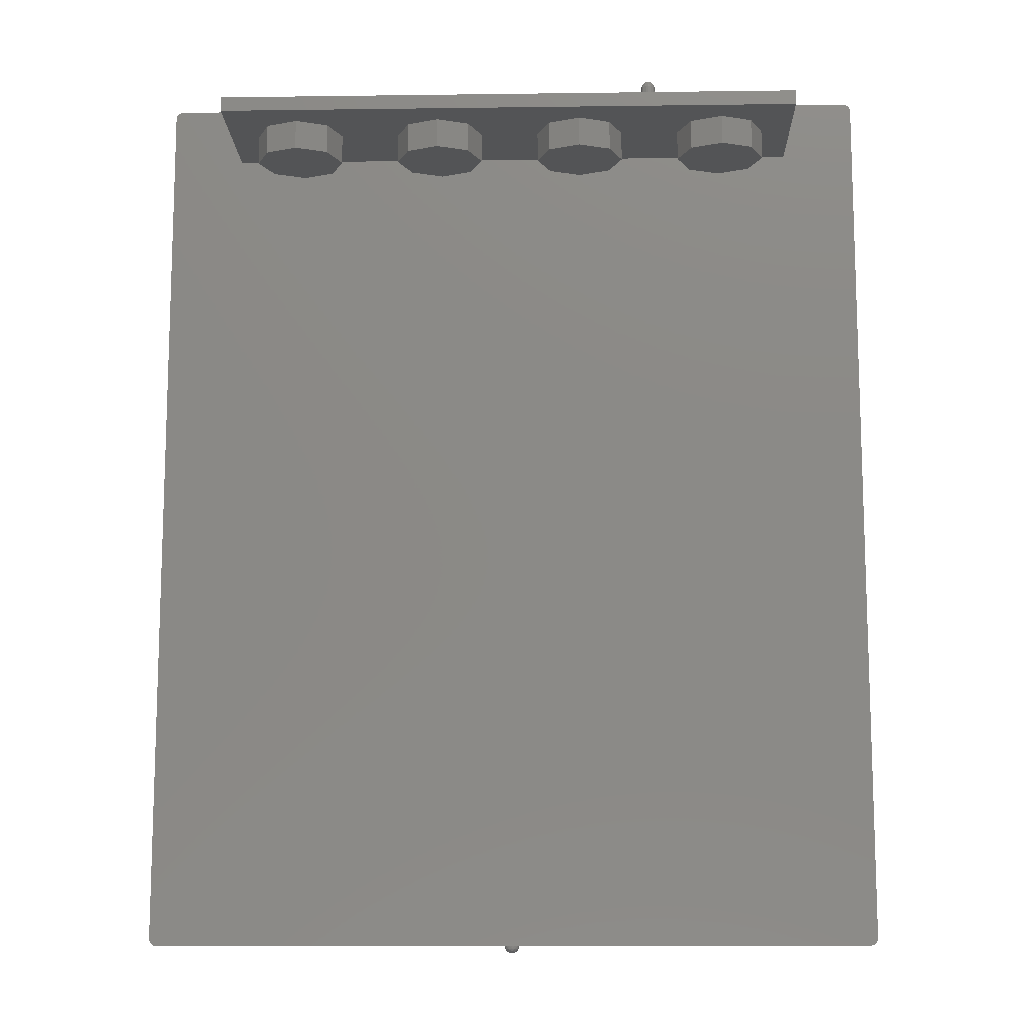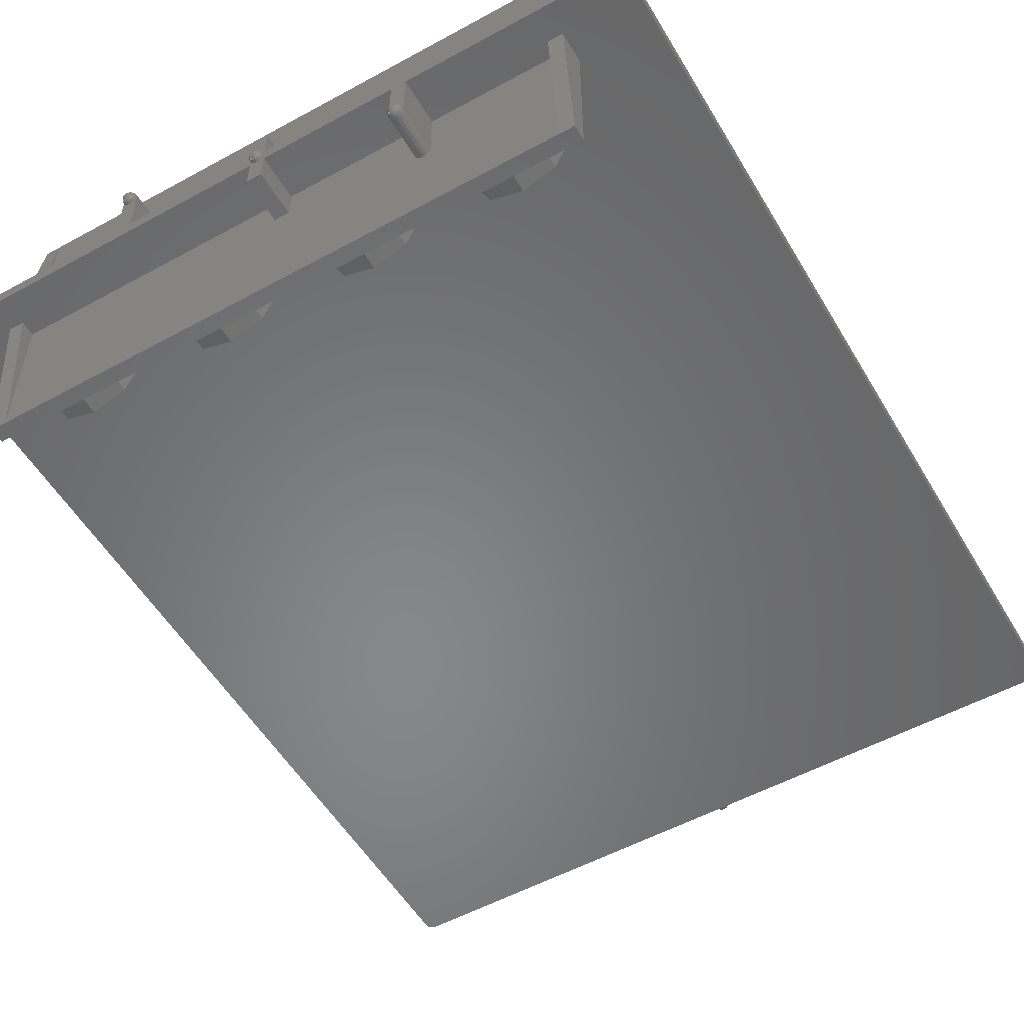
<metadata>
{"format":"stl","ext":"stl","renderer":"f3d","projection":"perspective","resolution":1024,"background":"white","views":[{"elev":-12.1,"azim":-178.2,"up":"+Y"},{"elev":-54.0,"azim":-149.8,"up":"+Z"}]}
</metadata>
<code>
# stl→obj: 420 verts, 640 faces
v -1.52 4.64 -0.84
v -1.52 4.64 -0.04
v -1.52 4.72 -0.04
v 1.52 4.64 -0.84
v 1.52 4.64 -0.04
v 1.52 4.72 -0.04
v -1.52 4.64 0.84
v -1.52 4.64 0.04
v -1.52 4.72 0.04
v 1.52 4.64 0.84
v 1.52 4.64 0.04
v 1.52 4.72 0.04
v 0 -0.03696 0.01531
v 0 -0.04 -0
v 0.01531 -0.03696 0
v 0 -0.02828 0.02828
v 0.01757 -0.03134 0.01757
v 0.02828 -0.02828 0
v 0 -0.01531 0.03696
v 0.01757 -0.01757 0.03134
v 0.03134 -0.01757 0.01757
v 0.03696 -0.01531 0
v 0 0 0.04
v 0.01531 0 0.03696
v 0.02828 0 0.02828
v 0.03696 0 0.01531
v 0.04 0 0
v 0.03696 0 -0.01531
v 0.03134 -0.01757 -0.01757
v 0.02828 0 -0.02828
v 0.01757 -0.01757 -0.03134
v 0.01531 0 -0.03696
v 0 -0.01531 -0.03696
v 0 0 -0.04
v 0.01757 -0.03134 -0.01757
v 0 -0.02828 -0.02828
v 0 -0.03696 -0.01531
v 0 -0.04 0
v -0.04 0 0
v -0.03696 -0.01531 0
v -0.03696 0 0.01531
v -0.03134 -0.01757 0.01757
v -0.02828 0 0.02828
v -0.01757 -0.01757 0.03134
v -0.01531 0 0.03696
v -0.02828 -0.02828 0
v -0.01757 -0.03134 0.01757
v -0.01531 -0.03696 0
v -0.01757 -0.03134 -0.01757
v -0.01757 -0.01757 -0.03134
v -0.03134 -0.01757 -0.01757
v -0.01531 0 -0.03696
v -0.02828 0 -0.02828
v -0.03696 0 -0.01531
v 0.04 4.88 0
v 0.03696 4.895 0
v 0.03696 4.88 0.01531
v 0.03134 4.898 0.01757
v 0.02828 4.88 0.02828
v 0.01757 4.898 0.03134
v 0.01531 4.88 0.03696
v 0 4.895 0.03696
v 0 4.88 0.04
v 0.02828 4.908 0
v 0.01757 4.911 0.01757
v 0 4.908 0.02828
v 0.01531 4.917 0
v 0 4.917 0.01531
v 0 4.92 -0
v 0 4.917 -0.01531
v 0 4.92 0
v 0 4.908 -0.02828
v 0.01757 4.911 -0.01757
v 0 4.895 -0.03696
v 0.01757 4.898 -0.03134
v 0.03134 4.898 -0.01757
v 0 4.88 -0.04
v 0.01531 4.88 -0.03696
v 0.02828 4.88 -0.02828
v 0.03696 4.88 -0.01531
v -0.01531 4.917 0
v -0.01757 4.911 0.01757
v -0.02828 4.908 0
v -0.01757 4.898 0.03134
v -0.03134 4.898 0.01757
v -0.03696 4.895 0
v -0.01531 4.88 0.03696
v -0.02828 4.88 0.02828
v -0.03696 4.88 0.01531
v -0.04 4.88 0
v -0.03696 4.88 -0.01531
v -0.03134 4.898 -0.01757
v -0.02828 4.88 -0.02828
v -0.01757 4.898 -0.03134
v -0.01531 4.88 -0.03696
v -0.01757 4.911 -0.01757
v -1.96 0 -0.04
v -1.975 0.003045 -0.04
v -1.96 0.04 -0.04
v -1.988 0.01172 -0.04
v -1.997 0.02469 -0.04
v -2 0.04 -0.04
v -1.96 0 0.04
v -1.975 0.003045 0.04
v -1.96 0.04 0.04
v -1.988 0.01172 0.04
v -1.997 0.02469 0.04
v -2 0.04 0.04
v 1.96 0.04 -0.04
v 2 0.04 -0.04
v 1.997 0.02469 -0.04
v 1.988 0.01172 -0.04
v 1.975 0.003045 -0.04
v 1.96 0 -0.04
v 1.96 0.04 0.04
v 2 0.04 0.04
v 1.997 0.02469 0.04
v 1.988 0.01172 0.04
v 1.975 0.003045 0.04
v 1.96 0 0.04
v -1.96 4.84 -0.04
v -2 4.84 -0.04
v -1.997 4.855 -0.04
v -1.988 4.868 -0.04
v -1.975 4.877 -0.04
v -1.96 4.88 -0.04
v -1.96 4.84 0.04
v -2 4.84 0.04
v -1.997 4.855 0.04
v -1.988 4.868 0.04
v -1.975 4.877 0.04
v -1.96 4.88 0.04
v 1.96 4.88 -0.04
v 1.975 4.877 -0.04
v 1.96 4.84 -0.04
v 1.988 4.868 -0.04
v 1.997 4.855 -0.04
v 2 4.84 -0.04
v 1.96 4.88 0.04
v 1.975 4.877 0.04
v 1.96 4.84 0.04
v 1.988 4.868 0.04
v 1.997 4.855 0.04
v 2 4.84 0.04
v -0.76 4.88 -0.32
v -0.763 4.895 -0.32
v -0.763 4.88 -0.3047
v -0.7687 4.898 -0.3024
v -0.7717 4.88 -0.2917
v -0.7824 4.898 -0.2887
v -0.7847 4.88 -0.283
v -0.8 4.895 -0.283
v -0.8 4.88 -0.28
v -0.7717 4.908 -0.32
v -0.7824 4.911 -0.3024
v -0.8 4.908 -0.2917
v -0.7847 4.917 -0.32
v -0.8 4.917 -0.3047
v -0.8 4.92 -0.32
v -0.8 4.917 -0.3353
v -0.8 4.908 -0.3483
v -0.7824 4.911 -0.3376
v -0.8 4.895 -0.357
v -0.7824 4.898 -0.3513
v -0.7687 4.898 -0.3376
v -0.8 4.88 -0.36
v -0.7847 4.88 -0.357
v -0.7717 4.88 -0.3483
v -0.763 4.88 -0.3353
v -0.8153 4.917 -0.32
v -0.8176 4.911 -0.3024
v -0.8283 4.908 -0.32
v -0.8176 4.898 -0.2887
v -0.8313 4.898 -0.3024
v -0.837 4.895 -0.32
v -0.8153 4.88 -0.283
v -0.8283 4.88 -0.2917
v -0.837 4.88 -0.3047
v -0.84 4.88 -0.32
v -0.837 4.88 -0.3353
v -0.8313 4.898 -0.3376
v -0.8283 4.88 -0.3483
v -0.8176 4.898 -0.3513
v -0.8153 4.88 -0.357
v -0.8176 4.911 -0.3376
v 0.84 4.88 0.32
v 0.837 4.895 0.32
v 0.837 4.88 0.3353
v 0.8313 4.898 0.3376
v 0.8283 4.88 0.3483
v 0.8176 4.898 0.3513
v 0.8153 4.88 0.357
v 0.8 4.895 0.357
v 0.8 4.88 0.36
v 0.8283 4.908 0.32
v 0.8176 4.911 0.3376
v 0.8 4.908 0.3483
v 0.8153 4.917 0.32
v 0.8 4.917 0.3353
v 0.8 4.92 0.32
v 0.8 4.917 0.3047
v 0.8 4.908 0.2917
v 0.8176 4.911 0.3024
v 0.8 4.895 0.283
v 0.8176 4.898 0.2887
v 0.8313 4.898 0.3024
v 0.8 4.88 0.28
v 0.8153 4.88 0.283
v 0.8283 4.88 0.2917
v 0.837 4.88 0.3047
v 0.7847 4.917 0.32
v 0.7824 4.911 0.3376
v 0.7717 4.908 0.32
v 0.7824 4.898 0.3513
v 0.7687 4.898 0.3376
v 0.763 4.895 0.32
v 0.7847 4.88 0.357
v 0.7717 4.88 0.3483
v 0.763 4.88 0.3353
v 0.76 4.88 0.32
v 0.763 4.88 0.3047
v 0.7687 4.898 0.3024
v 0.7717 4.88 0.2917
v 0.7824 4.898 0.2887
v 0.7847 4.88 0.283
v 0.7824 4.911 0.3024
v -1.6 4.56 -0.84
v -1.6 4.56 -0.04
v 1.6 4.56 -0.04
v 1.6 4.56 -0.84
v -1.6 4.56 0.84
v -1.6 4.56 0.04
v 1.6 4.56 0.04
v 1.6 4.56 0.84
v -1.6 4.64 -0.84
v 1.6 4.64 -0.84
v -1.6 4.64 0.84
v 1.6 4.64 0.84
v -1.6 4.72 -0.04
v 1.6 4.72 -0.04
v -1.6 4.72 0.04
v 1.6 4.72 0.04
v -0.76 4.88 -0.04
v -0.84 4.88 -0.04
v 0.76 4.88 0.04
v 0.84 4.88 0.04
v -0.84 4.64 -0.32
v -0.84 4.64 -0.04
v 0.84 4.64 0.32
v 0.84 4.64 0.04
v -0.76 4.64 -0.32
v -0.76 4.64 -0.04
v 0.76 4.64 0.32
v 0.76 4.64 0.04
v 0.04 4.88 -0.04
v 0.04 4.88 -0.2
v -0.04 4.88 -0.2
v -0.04 4.88 -0.04
v -0.04 4.64 -0.2
v 0.04 4.64 -0.2
v 0.04 4.64 -0.04
v -0.04 4.64 -0.04
v 0.04 4.88 0.2
v 0.04 4.88 0.04
v -0.04 4.88 0.04
v -0.04 4.88 0.2
v -0.04 4.64 0.04
v 0.04 4.64 0.04
v 0.04 4.64 0.2
v -0.04 4.64 0.2
v -0.763 4.64 -0.3353
v -0.7717 4.64 -0.3483
v -0.7847 4.64 -0.357
v -0.8 4.64 -0.36
v -0.8153 4.64 -0.357
v -0.8283 4.64 -0.3483
v -0.837 4.64 -0.3353
v 0.763 4.64 0.3353
v 0.7717 4.64 0.3483
v 0.7847 4.64 0.357
v 0.8 4.64 0.36
v 0.8153 4.64 0.357
v 0.8283 4.64 0.3483
v 0.837 4.64 0.3353
v -0.16 4.4 -0.44
v -0.16 4.56 -0.44
v -0.2303 4.56 -0.2703
v -0.2303 4.4 -0.2703
v -0.4 4.56 -0.2
v -0.4 4.4 -0.2
v -0.5697 4.56 -0.2703
v -0.5697 4.4 -0.2703
v -0.64 4.56 -0.44
v -0.64 4.4 -0.44
v -0.5697 4.56 -0.6097
v -0.5697 4.4 -0.6097
v -0.4 4.56 -0.68
v -0.4 4.4 -0.68
v -0.2303 4.56 -0.6097
v -0.2303 4.4 -0.6097
v 0.64 4.4 -0.44
v 0.64 4.56 -0.44
v 0.5697 4.56 -0.2703
v 0.5697 4.4 -0.2703
v 0.4 4.56 -0.2
v 0.4 4.4 -0.2
v 0.2303 4.56 -0.2703
v 0.2303 4.4 -0.2703
v 0.16 4.56 -0.44
v 0.16 4.4 -0.44
v 0.2303 4.56 -0.6097
v 0.2303 4.4 -0.6097
v 0.4 4.56 -0.68
v 0.4 4.4 -0.68
v 0.5697 4.56 -0.6097
v 0.5697 4.4 -0.6097
v -0.16 4.4 0.44
v -0.16 4.56 0.44
v -0.2303 4.56 0.6097
v -0.2303 4.4 0.6097
v -0.4 4.56 0.68
v -0.4 4.4 0.68
v -0.5697 4.56 0.6097
v -0.5697 4.4 0.6097
v -0.64 4.56 0.44
v -0.64 4.4 0.44
v -0.5697 4.56 0.2703
v -0.5697 4.4 0.2703
v -0.4 4.56 0.2
v -0.4 4.4 0.2
v -0.2303 4.56 0.2703
v -0.2303 4.4 0.2703
v 0.64 4.4 0.44
v 0.64 4.56 0.44
v 0.5697 4.56 0.6097
v 0.5697 4.4 0.6097
v 0.4 4.56 0.68
v 0.4 4.4 0.68
v 0.2303 4.56 0.6097
v 0.2303 4.4 0.6097
v 0.16 4.56 0.44
v 0.16 4.4 0.44
v 0.2303 4.56 0.2703
v 0.2303 4.4 0.2703
v 0.4 4.56 0.2
v 0.4 4.4 0.2
v 0.5697 4.56 0.2703
v 0.5697 4.4 0.2703
v -0.96 4.4 -0.44
v -0.96 4.56 -0.44
v -1.03 4.56 -0.2703
v -1.03 4.4 -0.2703
v -1.2 4.56 -0.2
v -1.2 4.4 -0.2
v -1.37 4.56 -0.2703
v -1.37 4.4 -0.2703
v -1.44 4.56 -0.44
v -1.44 4.4 -0.44
v -1.37 4.56 -0.6097
v -1.37 4.4 -0.6097
v -1.2 4.56 -0.68
v -1.2 4.4 -0.68
v -1.03 4.56 -0.6097
v -1.03 4.4 -0.6097
v 1.44 4.4 -0.44
v 1.44 4.56 -0.44
v 1.37 4.56 -0.2703
v 1.37 4.4 -0.2703
v 1.2 4.56 -0.2
v 1.2 4.4 -0.2
v 1.03 4.56 -0.2703
v 1.03 4.4 -0.2703
v 0.96 4.56 -0.44
v 0.96 4.4 -0.44
v 1.03 4.56 -0.6097
v 1.03 4.4 -0.6097
v 1.2 4.56 -0.68
v 1.2 4.4 -0.68
v 1.37 4.56 -0.6097
v 1.37 4.4 -0.6097
v -0.96 4.4 0.44
v -0.96 4.56 0.44
v -1.03 4.56 0.6097
v -1.03 4.4 0.6097
v -1.2 4.56 0.68
v -1.2 4.4 0.68
v -1.37 4.56 0.6097
v -1.37 4.4 0.6097
v -1.44 4.56 0.44
v -1.44 4.4 0.44
v -1.37 4.56 0.2703
v -1.37 4.4 0.2703
v -1.2 4.56 0.2
v -1.2 4.4 0.2
v -1.03 4.56 0.2703
v -1.03 4.4 0.2703
v 1.44 4.4 0.44
v 1.44 4.56 0.44
v 1.37 4.56 0.6097
v 1.37 4.4 0.6097
v 1.2 4.56 0.68
v 1.2 4.4 0.68
v 1.03 4.56 0.6097
v 1.03 4.4 0.6097
v 0.96 4.56 0.44
v 0.96 4.4 0.44
v 1.03 4.56 0.2703
v 1.03 4.4 0.2703
v 1.2 4.56 0.2
v 1.2 4.4 0.2
v 1.37 4.56 0.2703
v 1.37 4.4 0.2703
v -0.4 4.4 -0.44
v 0.4 4.4 -0.44
v -0.4 4.4 0.44
v 0.4 4.4 0.44
v -1.2 4.4 -0.44
v 1.2 4.4 -0.44
v -1.2 4.4 0.44
v 1.2 4.4 0.44
f 1 2 3
f 4 5 6
f 7 8 9
f 10 11 12
f 13 14 15
f 16 13 17
f 17 13 15
f 17 15 18
f 19 16 20
f 20 16 17
f 20 17 21
f 21 17 18
f 21 18 22
f 23 19 24
f 24 19 20
f 24 20 25
f 25 20 21
f 25 21 26
f 26 21 22
f 26 22 27
f 27 22 28
f 22 29 28
f 28 29 30
f 29 31 30
f 30 31 32
f 31 33 32
f 32 33 34
f 22 18 29
f 18 35 29
f 29 35 31
f 35 36 31
f 31 36 33
f 18 15 35
f 15 37 35
f 35 37 36
f 15 38 37
f 39 40 41
f 40 42 41
f 41 42 43
f 42 44 43
f 43 44 45
f 44 19 45
f 45 19 23
f 40 46 42
f 46 47 42
f 42 47 44
f 47 16 44
f 44 16 19
f 46 48 47
f 48 13 47
f 47 13 16
f 48 14 13
f 37 38 48
f 36 37 49
f 49 37 48
f 49 48 46
f 33 36 50
f 50 36 49
f 50 49 51
f 51 49 46
f 51 46 40
f 34 33 52
f 52 33 50
f 52 50 53
f 53 50 51
f 53 51 54
f 54 51 40
f 54 40 39
f 55 56 57
f 56 58 57
f 57 58 59
f 58 60 59
f 59 60 61
f 60 62 61
f 61 62 63
f 56 64 58
f 64 65 58
f 58 65 60
f 65 66 60
f 60 66 62
f 64 67 65
f 67 68 65
f 65 68 66
f 67 69 68
f 70 71 67
f 72 70 73
f 73 70 67
f 73 67 64
f 74 72 75
f 75 72 73
f 75 73 76
f 76 73 64
f 76 64 56
f 77 74 78
f 78 74 75
f 78 75 79
f 79 75 76
f 79 76 80
f 80 76 56
f 80 56 55
f 68 69 81
f 66 68 82
f 82 68 81
f 82 81 83
f 62 66 84
f 84 66 82
f 84 82 85
f 85 82 83
f 85 83 86
f 63 62 87
f 87 62 84
f 87 84 88
f 88 84 85
f 88 85 89
f 89 85 86
f 89 86 90
f 90 86 91
f 86 92 91
f 91 92 93
f 92 94 93
f 93 94 95
f 94 74 95
f 95 74 77
f 86 83 92
f 83 96 92
f 92 96 94
f 96 72 94
f 94 72 74
f 83 81 96
f 81 70 96
f 96 70 72
f 81 71 70
f 97 98 99
f 98 100 99
f 100 101 99
f 101 102 99
f 103 104 105
f 104 106 105
f 106 107 105
f 107 108 105
f 109 110 111
f 109 111 112
f 109 112 113
f 109 113 114
f 115 116 117
f 115 117 118
f 115 118 119
f 115 119 120
f 121 122 123
f 121 123 124
f 121 124 125
f 121 125 126
f 127 128 129
f 127 129 130
f 127 130 131
f 127 131 132
f 133 134 135
f 134 136 135
f 136 137 135
f 137 138 135
f 139 140 141
f 140 142 141
f 142 143 141
f 143 144 141
f 145 146 147
f 146 148 147
f 147 148 149
f 148 150 149
f 149 150 151
f 150 152 151
f 151 152 153
f 146 154 148
f 154 155 148
f 148 155 150
f 155 156 150
f 150 156 152
f 154 157 155
f 157 158 155
f 155 158 156
f 157 159 158
f 160 159 157
f 161 160 162
f 162 160 157
f 162 157 154
f 163 161 164
f 164 161 162
f 164 162 165
f 165 162 154
f 165 154 146
f 166 163 167
f 167 163 164
f 167 164 168
f 168 164 165
f 168 165 169
f 169 165 146
f 169 146 145
f 158 159 170
f 156 158 171
f 171 158 170
f 171 170 172
f 152 156 173
f 173 156 171
f 173 171 174
f 174 171 172
f 174 172 175
f 153 152 176
f 176 152 173
f 176 173 177
f 177 173 174
f 177 174 178
f 178 174 175
f 178 175 179
f 179 175 180
f 175 181 180
f 180 181 182
f 181 183 182
f 182 183 184
f 183 163 184
f 184 163 166
f 175 172 181
f 172 185 181
f 181 185 183
f 185 161 183
f 183 161 163
f 172 170 185
f 170 160 185
f 185 160 161
f 170 159 160
f 186 187 188
f 187 189 188
f 188 189 190
f 189 191 190
f 190 191 192
f 191 193 192
f 192 193 194
f 187 195 189
f 195 196 189
f 189 196 191
f 196 197 191
f 191 197 193
f 195 198 196
f 198 199 196
f 196 199 197
f 198 200 199
f 201 200 198
f 202 201 203
f 203 201 198
f 203 198 195
f 204 202 205
f 205 202 203
f 205 203 206
f 206 203 195
f 206 195 187
f 207 204 208
f 208 204 205
f 208 205 209
f 209 205 206
f 209 206 210
f 210 206 187
f 210 187 186
f 199 200 211
f 197 199 212
f 212 199 211
f 212 211 213
f 193 197 214
f 214 197 212
f 214 212 215
f 215 212 213
f 215 213 216
f 194 193 217
f 217 193 214
f 217 214 218
f 218 214 215
f 218 215 219
f 219 215 216
f 219 216 220
f 220 216 221
f 216 222 221
f 221 222 223
f 222 224 223
f 223 224 225
f 224 204 225
f 225 204 207
f 216 213 222
f 213 226 222
f 222 226 224
f 226 202 224
f 224 202 204
f 213 211 226
f 211 201 226
f 226 201 202
f 211 200 201
f 97 103 120
f 97 120 114
f 126 132 139
f 126 139 133
f 97 99 109
f 97 109 114
f 103 105 115
f 103 115 120
f 126 121 135
f 126 135 133
f 132 127 141
f 132 141 139
f 102 122 128
f 102 128 108
f 110 138 144
f 110 144 116
f 102 122 121
f 102 121 99
f 110 138 135
f 110 135 109
f 108 128 127
f 108 127 105
f 116 144 141
f 116 141 115
f 227 228 229
f 227 229 230
f 231 232 233
f 231 233 234
f 227 235 236
f 227 236 230
f 231 237 238
f 231 238 234
f 227 235 239
f 227 239 228
f 230 236 240
f 230 240 229
f 231 237 241
f 231 241 232
f 234 238 242
f 234 242 233
f 235 239 3
f 235 3 1
f 236 240 6
f 236 6 4
f 237 241 9
f 237 9 7
f 238 242 12
f 238 12 10
f 1 2 5
f 1 5 4
f 7 8 11
f 7 11 10
f 179 145 243
f 179 243 244
f 186 220 245
f 186 245 246
f 247 179 244
f 247 244 248
f 249 186 246
f 249 246 250
f 251 145 243
f 251 243 252
f 253 220 245
f 253 245 254
f 97 103 104
f 97 104 98
f 98 104 106
f 98 106 100
f 100 106 107
f 100 107 101
f 101 107 108
f 101 108 102
f 110 116 117
f 110 117 111
f 111 117 118
f 111 118 112
f 112 118 119
f 112 119 113
f 113 119 120
f 113 120 114
f 122 128 129
f 122 129 123
f 123 129 130
f 123 130 124
f 124 130 131
f 124 131 125
f 125 131 132
f 125 132 126
f 133 139 140
f 133 140 134
f 134 140 142
f 134 142 136
f 136 142 143
f 136 143 137
f 137 143 144
f 137 144 138
f 255 256 257
f 255 257 258
f 259 260 261
f 259 261 262
f 262 261 255
f 262 255 258
f 259 262 258
f 259 258 257
f 260 259 257
f 260 257 256
f 261 260 256
f 261 256 255
f 263 264 265
f 263 265 266
f 267 268 269
f 267 269 270
f 270 269 263
f 270 263 266
f 267 270 266
f 267 266 265
f 268 267 265
f 268 265 264
f 269 268 264
f 269 264 263
f 145 251 271
f 145 271 169
f 169 271 272
f 169 272 168
f 168 272 273
f 168 273 167
f 167 273 274
f 167 274 166
f 166 274 275
f 166 275 184
f 184 275 276
f 184 276 182
f 182 276 277
f 182 277 180
f 180 277 247
f 180 247 179
f 220 253 278
f 220 278 219
f 219 278 279
f 219 279 218
f 218 279 280
f 218 280 217
f 217 280 281
f 217 281 194
f 194 281 282
f 194 282 192
f 192 282 283
f 192 283 190
f 190 283 284
f 190 284 188
f 188 284 249
f 188 249 186
f 99 121 135
f 99 135 109
f 115 141 127
f 115 127 105
f 285 286 287
f 285 287 288
f 288 287 289
f 288 289 290
f 290 289 291
f 290 291 292
f 292 291 293
f 292 293 294
f 294 293 295
f 294 295 296
f 296 295 297
f 296 297 298
f 298 297 299
f 298 299 300
f 300 299 286
f 300 286 285
f 301 302 303
f 301 303 304
f 304 303 305
f 304 305 306
f 306 305 307
f 306 307 308
f 308 307 309
f 308 309 310
f 310 309 311
f 310 311 312
f 312 311 313
f 312 313 314
f 314 313 315
f 314 315 316
f 316 315 302
f 316 302 301
f 317 318 319
f 317 319 320
f 320 319 321
f 320 321 322
f 322 321 323
f 322 323 324
f 324 323 325
f 324 325 326
f 326 325 327
f 326 327 328
f 328 327 329
f 328 329 330
f 330 329 331
f 330 331 332
f 332 331 318
f 332 318 317
f 333 334 335
f 333 335 336
f 336 335 337
f 336 337 338
f 338 337 339
f 338 339 340
f 340 339 341
f 340 341 342
f 342 341 343
f 342 343 344
f 344 343 345
f 344 345 346
f 346 345 347
f 346 347 348
f 348 347 334
f 348 334 333
f 349 350 351
f 349 351 352
f 352 351 353
f 352 353 354
f 354 353 355
f 354 355 356
f 356 355 357
f 356 357 358
f 358 357 359
f 358 359 360
f 360 359 361
f 360 361 362
f 362 361 363
f 362 363 364
f 364 363 350
f 364 350 349
f 365 366 367
f 365 367 368
f 368 367 369
f 368 369 370
f 370 369 371
f 370 371 372
f 372 371 373
f 372 373 374
f 374 373 375
f 374 375 376
f 376 375 377
f 376 377 378
f 378 377 379
f 378 379 380
f 380 379 366
f 380 366 365
f 381 382 383
f 381 383 384
f 384 383 385
f 384 385 386
f 386 385 387
f 386 387 388
f 388 387 389
f 388 389 390
f 390 389 391
f 390 391 392
f 392 391 393
f 392 393 394
f 394 393 395
f 394 395 396
f 396 395 382
f 396 382 381
f 397 398 399
f 397 399 400
f 400 399 401
f 400 401 402
f 402 401 403
f 402 403 404
f 404 403 405
f 404 405 406
f 406 405 407
f 406 407 408
f 408 407 409
f 408 409 410
f 410 409 411
f 410 411 412
f 412 411 398
f 412 398 397
f 413 285 288
f 413 288 290
f 413 290 292
f 413 292 294
f 413 294 296
f 413 296 298
f 413 298 300
f 413 300 285
f 414 301 304
f 414 304 306
f 414 306 308
f 414 308 310
f 414 310 312
f 414 312 314
f 414 314 316
f 414 316 301
f 415 317 320
f 415 320 322
f 415 322 324
f 415 324 326
f 415 326 328
f 415 328 330
f 415 330 332
f 415 332 317
f 416 333 336
f 416 336 338
f 416 338 340
f 416 340 342
f 416 342 344
f 416 344 346
f 416 346 348
f 416 348 333
f 417 349 352
f 417 352 354
f 417 354 356
f 417 356 358
f 417 358 360
f 417 360 362
f 417 362 364
f 417 364 349
f 418 365 368
f 418 368 370
f 418 370 372
f 418 372 374
f 418 374 376
f 418 376 378
f 418 378 380
f 418 380 365
f 419 381 384
f 419 384 386
f 419 386 388
f 419 388 390
f 419 390 392
f 419 392 394
f 419 394 396
f 419 396 381
f 420 397 400
f 420 400 402
f 420 402 404
f 420 404 406
f 420 406 408
f 420 408 410
f 420 410 412
f 420 412 397

</code>
